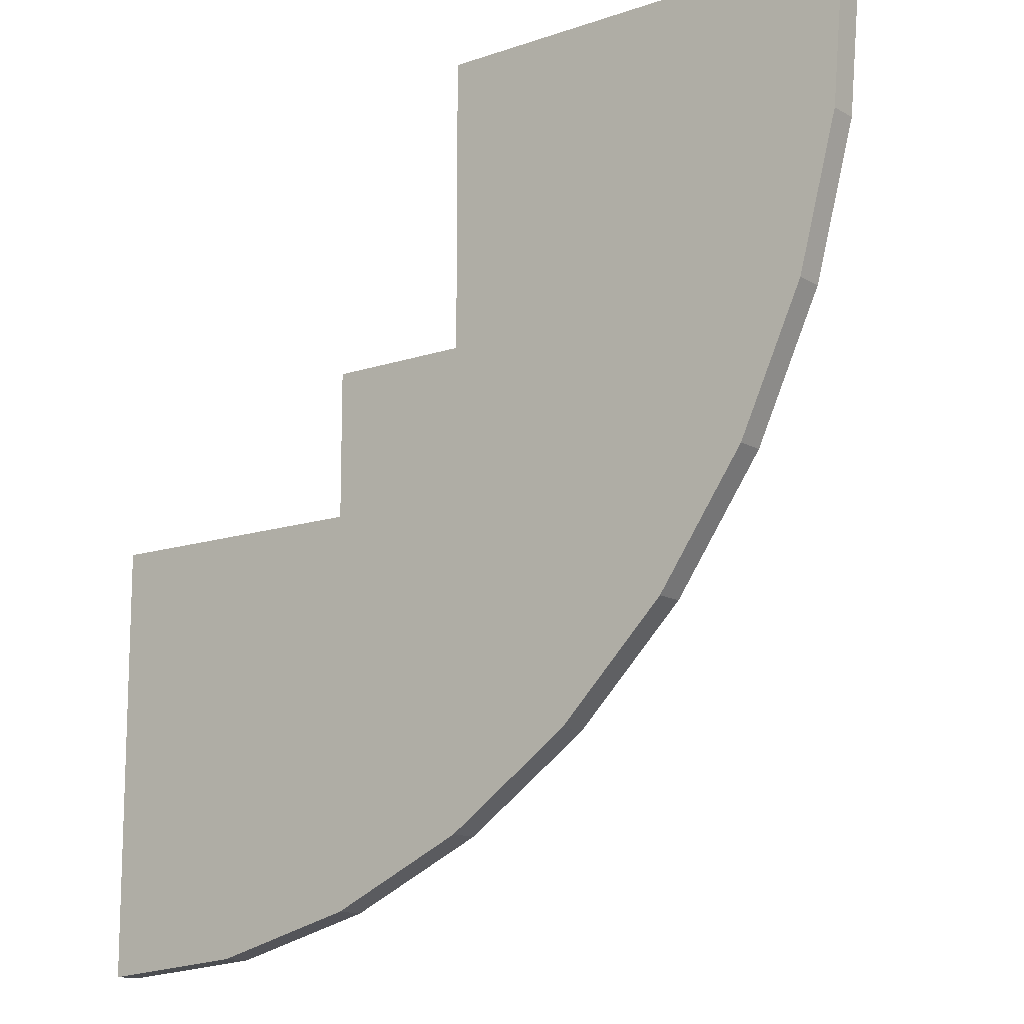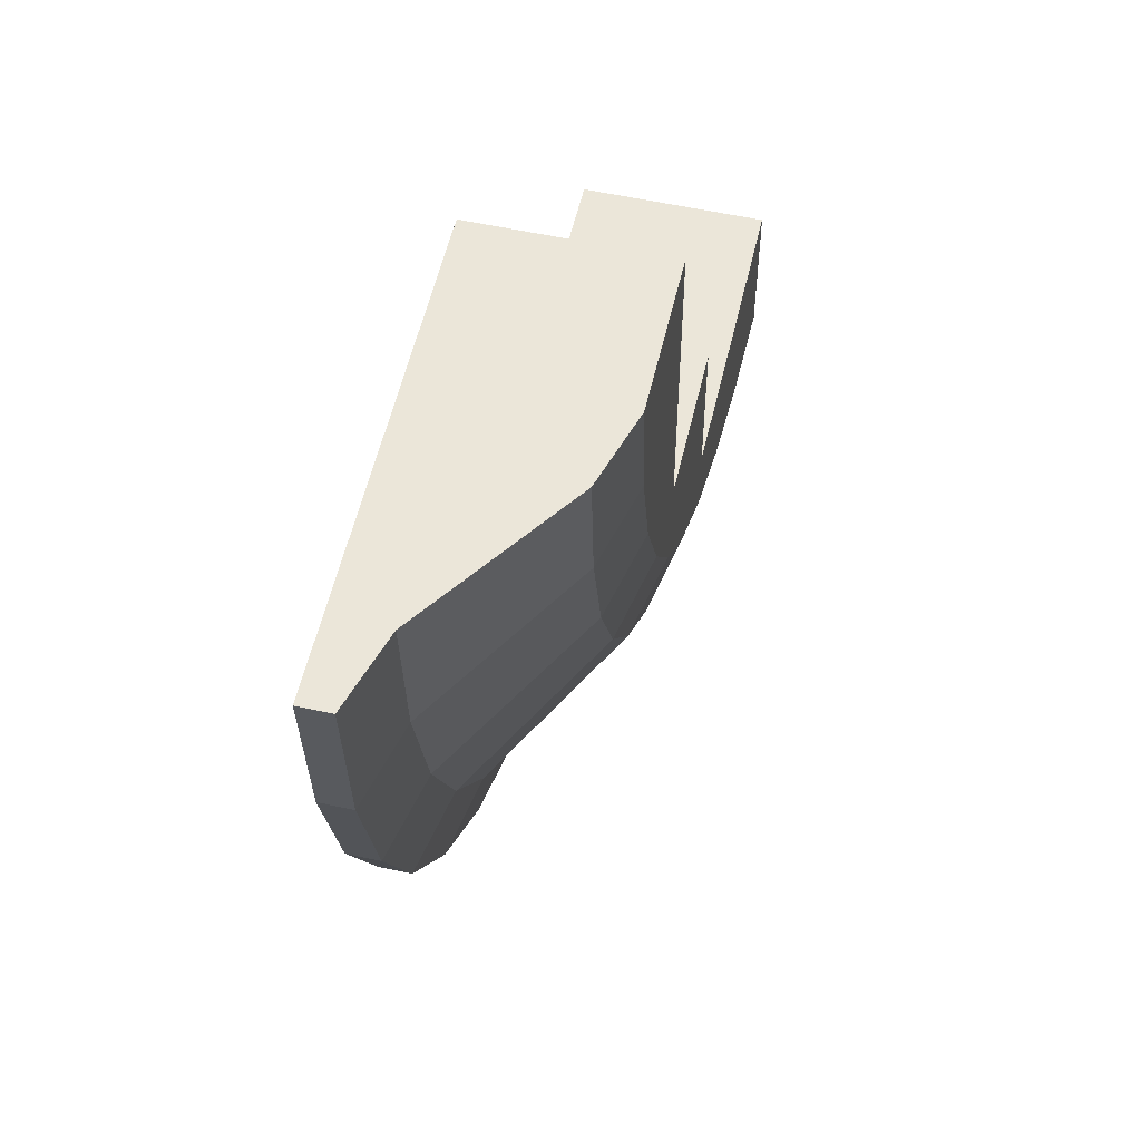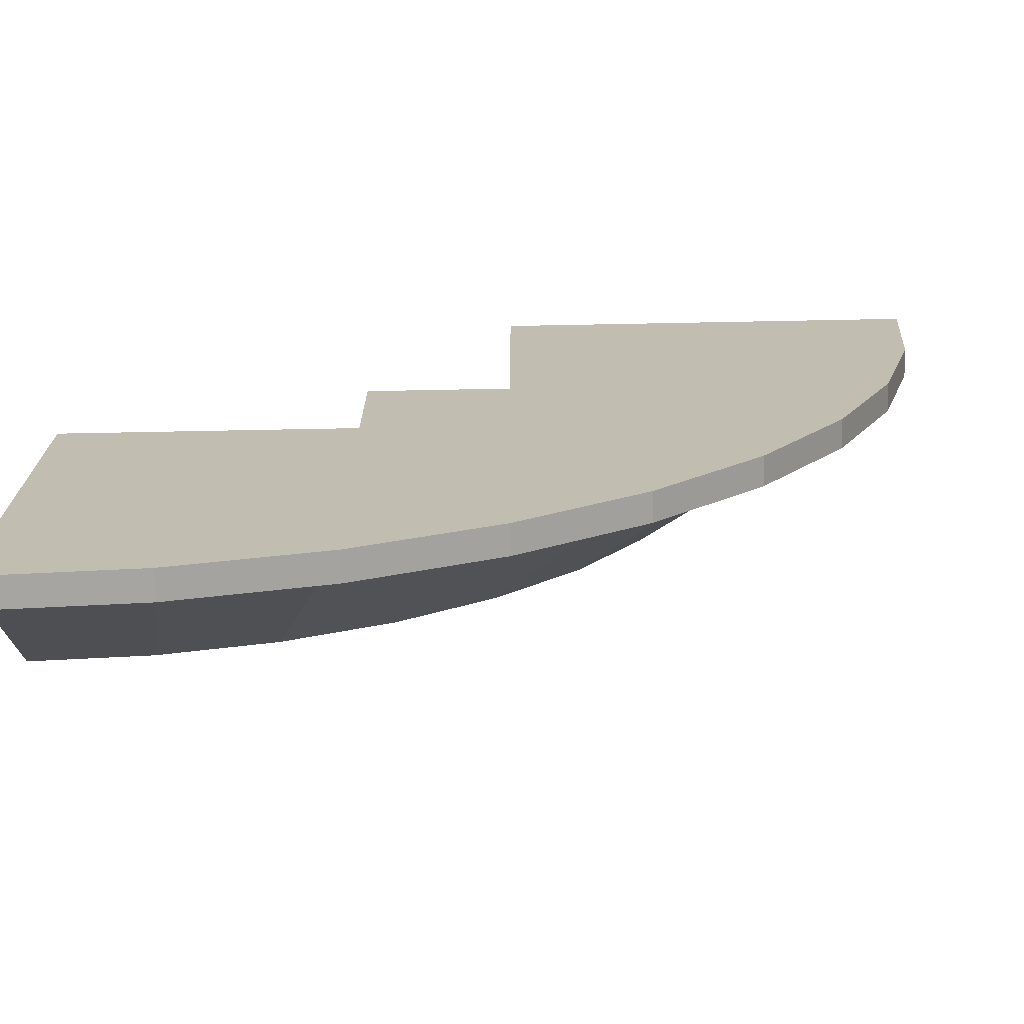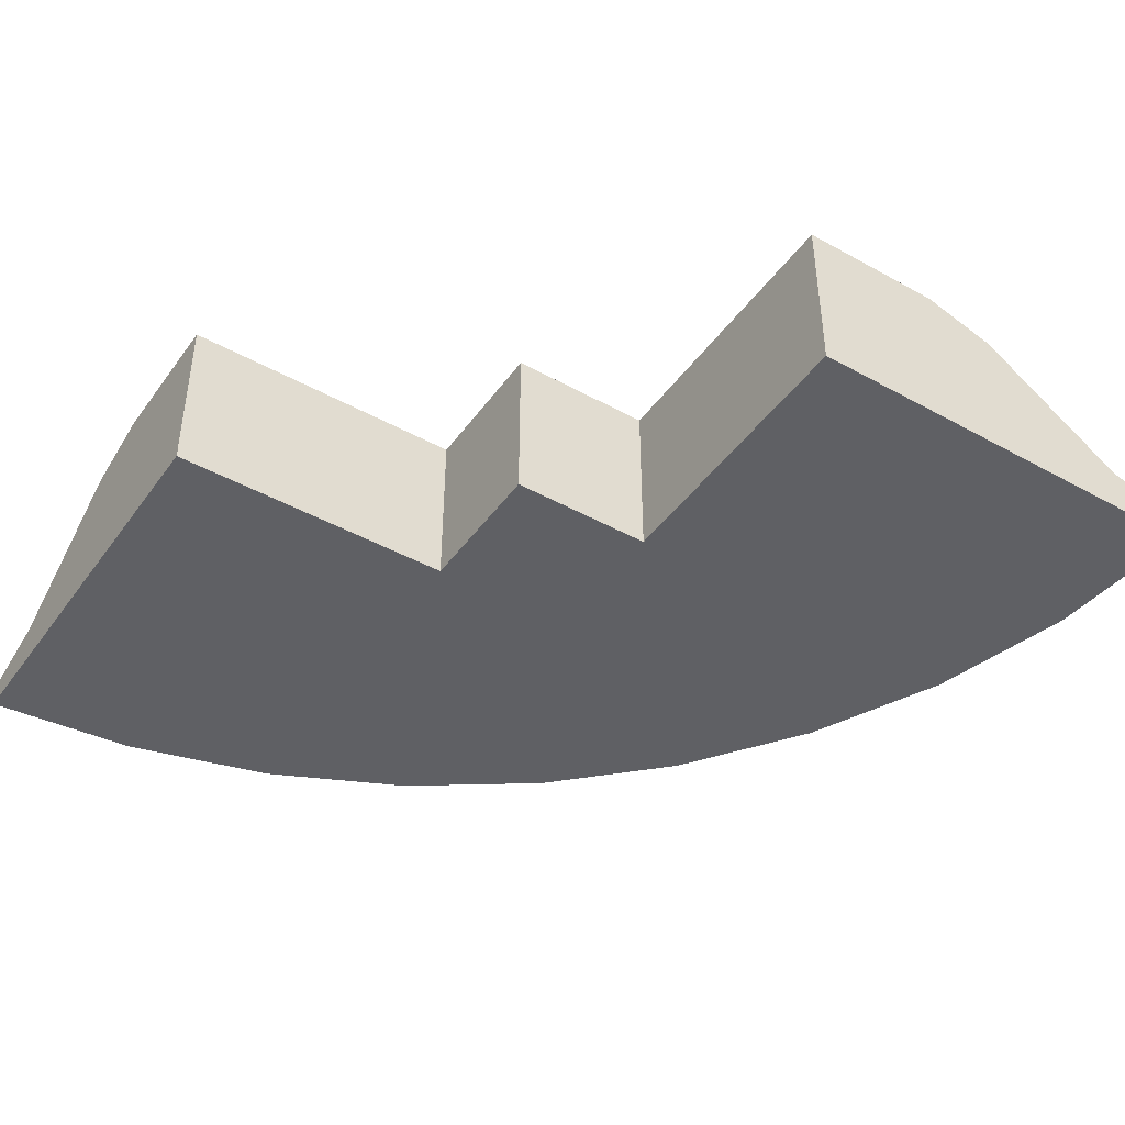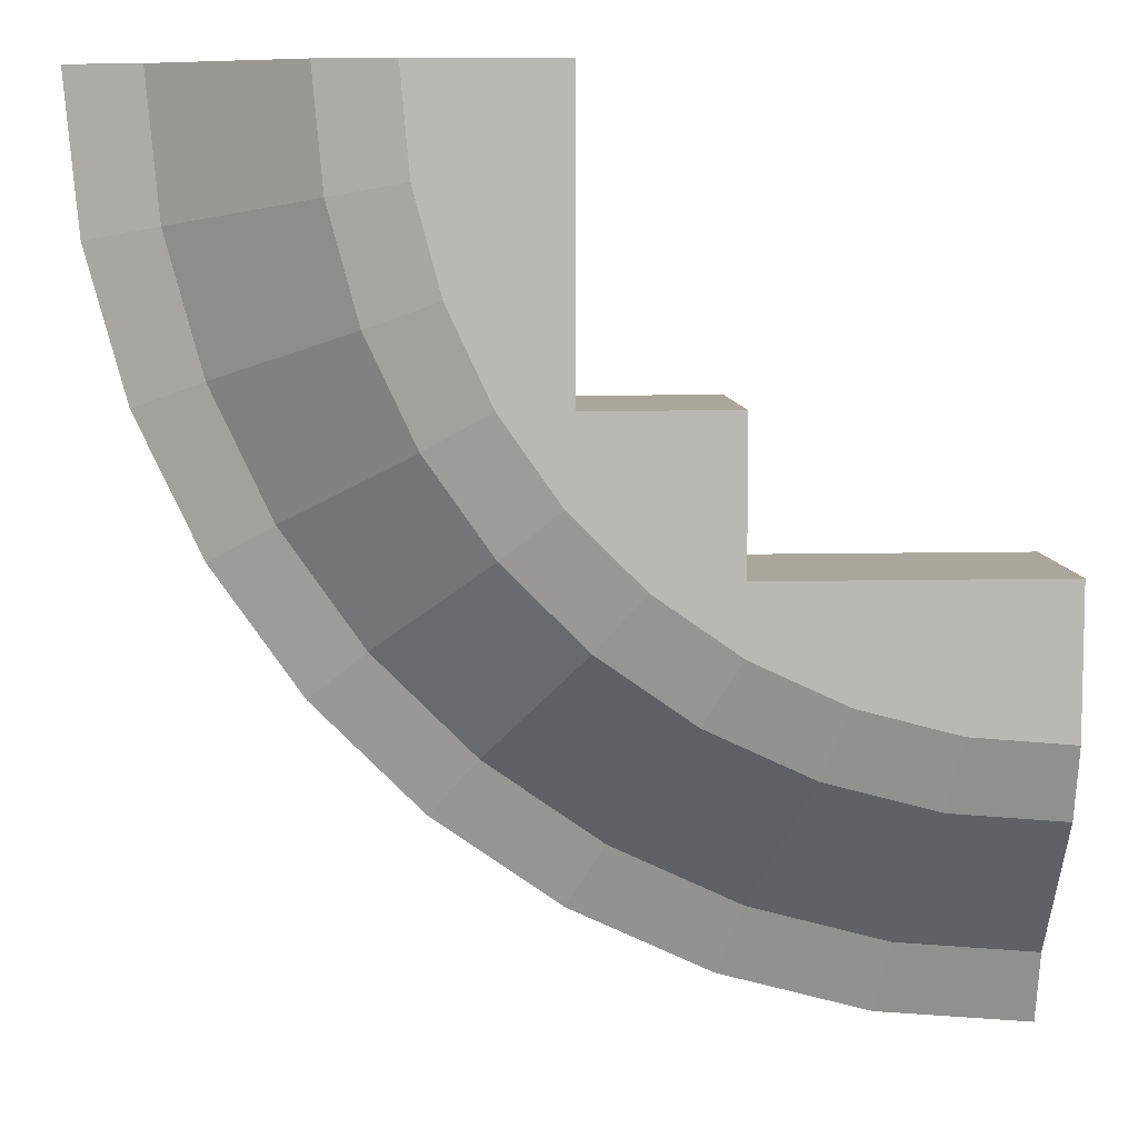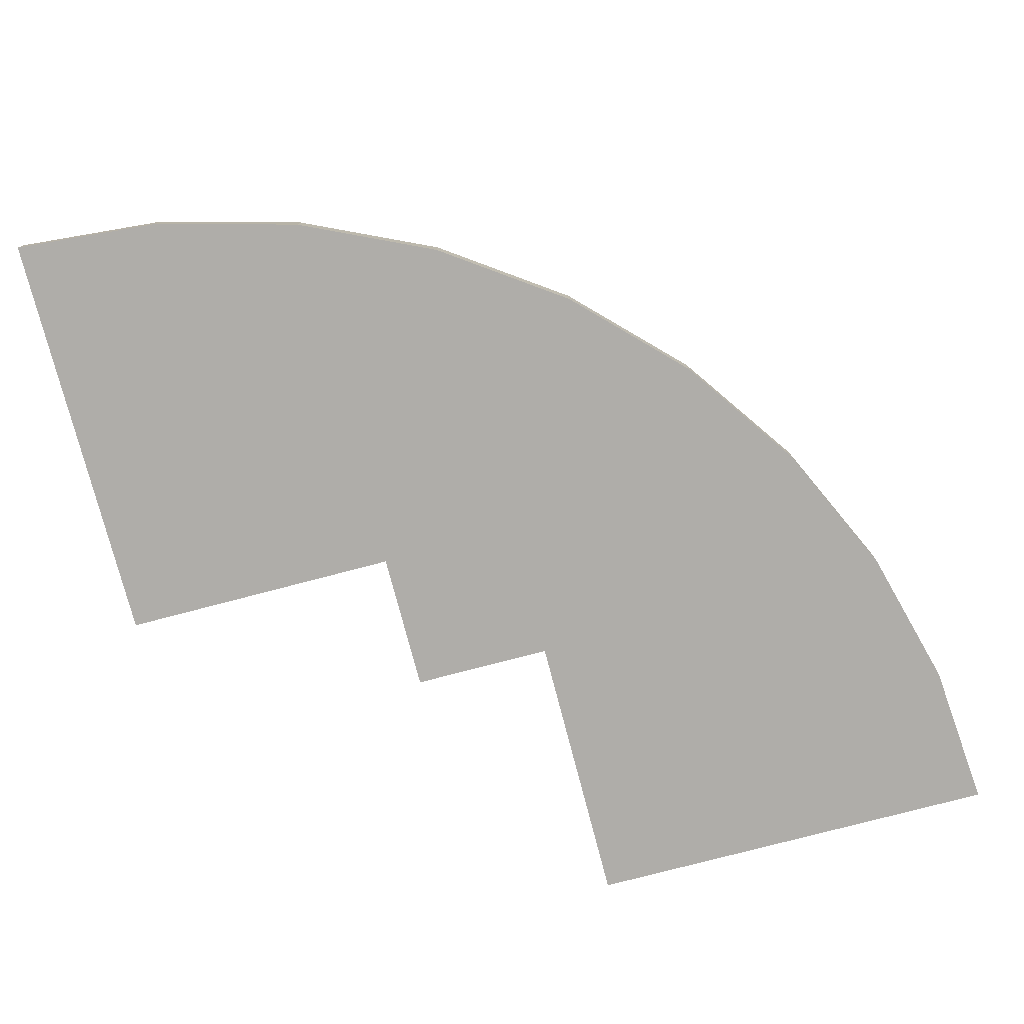
<metadata>
{"format":"obj","ext":"obj","renderer":"f3d","projection":"perspective","resolution":1024,"background":"white","views":[{"elev":-13.2,"azim":37.8,"up":"+Z"},{"elev":55.7,"azim":103.0,"up":"+Z"},{"elev":-73.1,"azim":1.1,"up":"+Z"},{"elev":-43.4,"azim":-33.2,"up":"+Y"},{"elev":7.9,"azim":176.3,"up":"+Z"},{"elev":-77.4,"azim":104.7,"up":"+Y"}]}
</metadata>
<code>
o grass_hill_corner_outer_x3_Circle.003
v -2.5 0.2 -3.5
v 3.5 0.2 2.5
v 3.409 0.2 1.458
v 3.138 0.2 0.4479
v 2.696 0.2 -0.5
v 2.096 0.2 -1.357
v 1.357 0.2 -2.096
v 0.5 0.2 -2.696
v -0.4479 0.2 -3.138
v -1.458 0.2 -3.409
v -2.5 1.2 -1.5
v 1.5 1.2 2.5
v 1.439 1.2 1.805
v 1.259 1.2 1.132
v 0.9641 1.2 0.5
v 0.5642 1.2 -0.07115
v 0.07115 1.2 -0.5642
v -0.5 1.2 -0.9641
v -1.132 1.2 -1.259
v -1.805 1.2 -1.439
v -2.5 1.05 -2
v 2 1.05 2.5
v 1.932 1.05 1.719
v 1.729 1.05 0.9609
v 1.397 1.05 0.25
v 0.9472 1.05 -0.3925
v 0.3925 1.05 -0.9472
v -0.25 1.05 -1.397
v -0.9609 1.05 -1.729
v -1.719 1.05 -1.932
v -2.5 0 -3.5
v 3.5 0 2.5
v 3.409 0 1.458
v 3.138 0 0.4479
v 2.696 0 -0.5
v 2.096 0 -1.357
v 1.357 0 -2.096
v 0.5 0 -2.696
v -0.4479 0 -3.138
v -1.458 0 -3.409
v -2.5 0.35 -3
v 3 0.35 2.5
v 2.916 0.35 1.545
v 2.668 0.35 0.6189
v 2.263 0.35 -0.25
v 1.713 0.35 -1.035
v 1.035 0.35 -1.713
v 0.25 0.35 -2.263
v -0.6189 0.35 -2.668
v -1.545 0.35 -2.916
v -2.5 0 -0.5
v -0.5 0 -0.5
v -0.5 0 0.5
v 0.5 0 0.5
v 0.5 0 2.5
v -2.5 1.2 -0.5
v -0.5 1.2 -0.5
v -0.5 1.2 0.5
v 0.5 1.2 0.5
v 0.5 1.2 2.5
f 54 59 58 53
f 52 57 56 51
f 55 60 59 54
f 53 58 57 52
f 31 51 41
f 51 21 41
f 41 1 31
f 55 32 42
f 56 11 51
f 51 11 21
f 42 32 2
f 20 11 56
f 55 12 60
f 22 12 55
f 22 55 42
f 19 20 56
f 18 19 57
f 17 18 57
f 16 17 58
f 57 19 56
f 51 31 40
f 15 16 59
f 59 16 58
f 15 59 14
f 58 17 57
f 13 14 60
f 12 13 60
f 14 59 60
f 51 40 52
f 54 37 36
f 54 36 35
f 54 35 34
f 52 38 37
f 22 23 13 12
f 53 52 54
f 52 39 38
f 52 40 39
f 54 34 33
f 55 54 33
f 55 33 32
f 52 37 54
f 23 24 14 13
f 24 25 15 14
f 25 26 16 15
f 26 27 17 16
f 27 28 18 17
f 28 29 19 18
f 29 30 20 19
f 30 21 11 20
f 30 50 41 21
f 50 10 1 41
f 10 40 31 1
f 40 10 9 39
f 9 10 50 49
f 49 50 30 29
f 49 29 28 48
f 48 28 27 47
f 47 27 26 46
f 46 26 25 45
f 45 25 24 44
f 44 24 23 43
f 43 23 22 42
f 42 2 3 43
f 43 3 4 44
f 3 33 34 4
f 34 35 5 4
f 4 5 45 44
f 45 5 6 46
f 5 35 36 6
f 36 37 7 6
f 6 7 47 46
f 47 7 8 48
f 7 37 38 8
f 38 39 9 8
f 8 9 49 48
f 33 3 2 32

</code>
